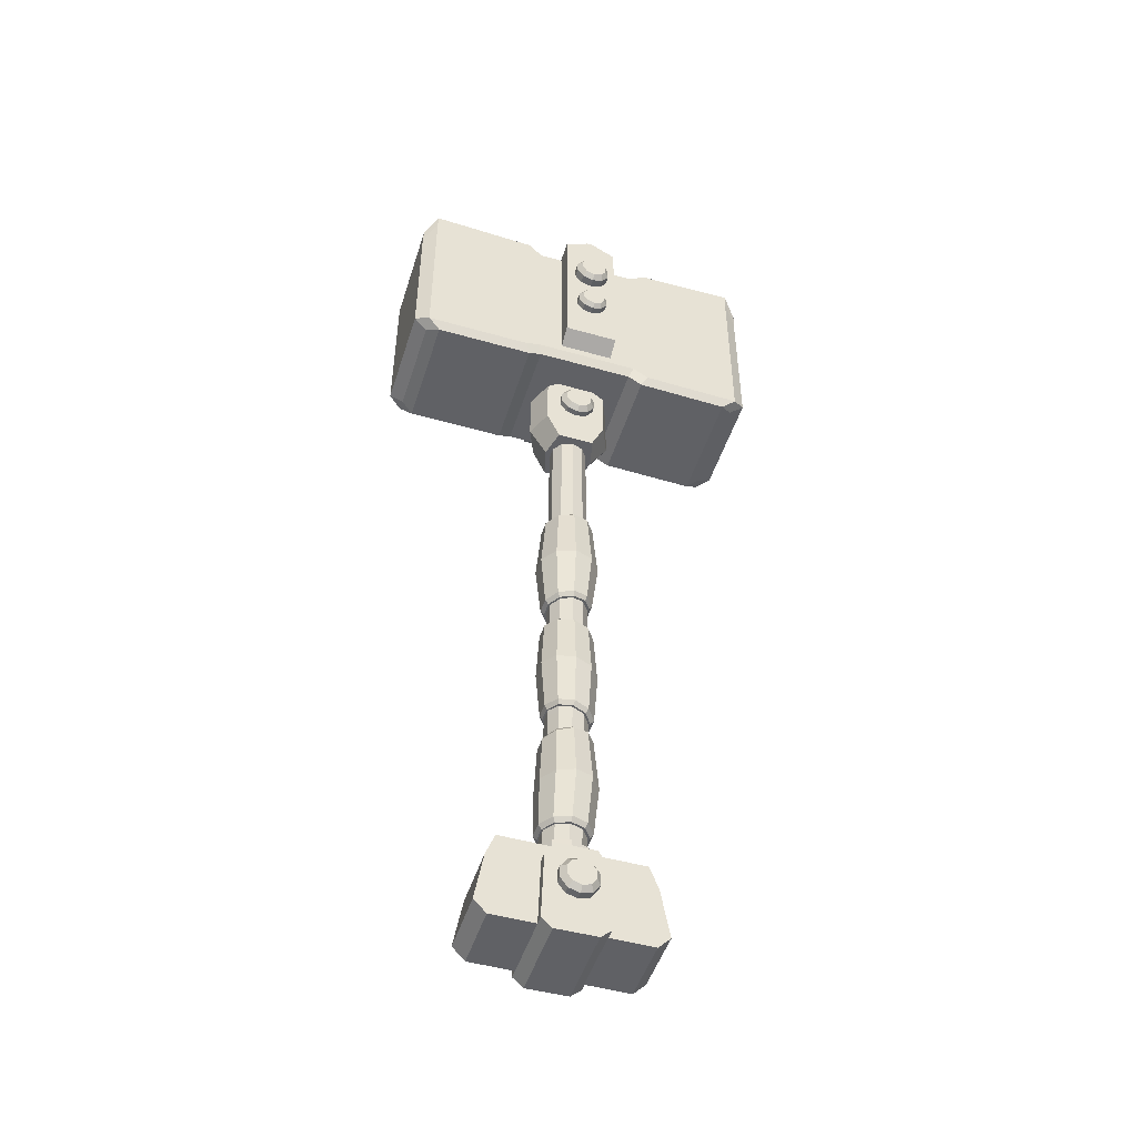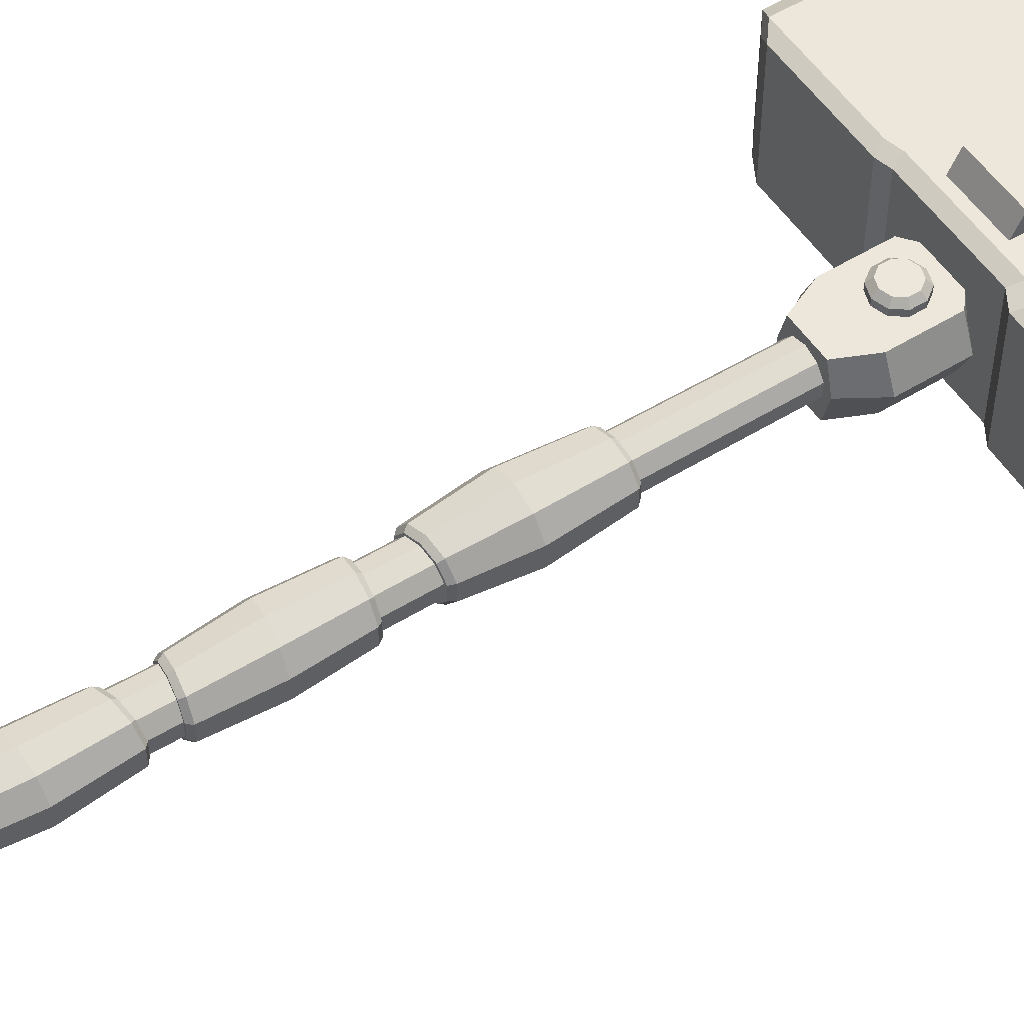
<metadata>
{"format":"obj","ext":"obj","renderer":"f3d","projection":"perspective","resolution":1024,"background":"white","views":[{"elev":-48.9,"azim":-17.5,"up":"+Y"},{"elev":53.5,"azim":56.7,"up":"+Z"}]}
</metadata>
<code>
o Hammer_2_Cylinder.001
v -0.02072 -2.056 -0.151
v 0.005438 1.006 -0.1384
v 0.04694 -2.056 -0.129
v 0.0657 1.006 -0.1188
v 0.08876 -2.056 -0.07146
v 0.1029 1.006 -0.06757
v 0.08876 -2.056 -0.000316
v 0.1029 1.006 -0.004211
v 0.04694 -2.056 0.05724
v 0.0657 1.006 0.04705
v -0.02072 -2.056 0.07923
v 0.005438 1.006 0.06663
v -0.08839 -2.056 0.05724
v -0.05482 1.006 0.04705
v -0.1302 -2.056 -0.000316
v -0.09206 1.006 -0.004211
v -0.1302 -2.056 -0.07146
v -0.09206 1.006 -0.06757
v -0.08839 -2.056 -0.129
v -0.05482 1.006 -0.1188
v -0.00226 -1.13 -0.1447
v 0.0617 -1.13 -0.1239
v 0.1012 -1.13 -0.06952
v 0.1012 -1.13 -0.002263
v 0.0617 -1.13 0.05214
v -0.00226 -1.13 0.07293
v -0.06622 -1.13 0.05214
v -0.1058 -1.13 -0.002263
v -0.1058 -1.13 -0.06952
v -0.06622 -1.13 -0.1239
v -0.4779 -2.483 0.143
v -0.4317 -2.215 0.143
v -0.4779 -2.483 -0.2012
v -0.4317 -2.215 -0.2012
v 0.4295 -2.483 0.143
v 0.3833 -2.215 0.143
v 0.4295 -2.483 -0.2012
v 0.3833 -2.215 -0.2012
v -0.4129 -2.55 0.143
v -0.4129 -2.55 -0.2012
v 0.3644 -2.55 0.143
v 0.3644 -2.55 -0.2012
v -0.3854 -2.096 0.143
v -0.3854 -2.096 -0.2012
v 0.337 -2.096 0.143
v 0.337 -2.096 -0.2012
v -0.01965 -2.145 -0.1823
v -0.01965 -2.007 -0.1823
v 0.06822 -2.145 -0.1537
v 0.06822 -2.007 -0.1537
v 0.1225 -2.145 -0.07897
v 0.1225 -2.007 -0.07897
v 0.1225 -2.145 0.01343
v 0.1225 -2.007 0.01343
v 0.06822 -2.145 0.08818
v 0.06822 -2.007 0.08818
v -0.01965 -2.145 0.1167
v -0.01965 -2.007 0.1167
v -0.1075 -2.145 0.08818
v -0.1075 -2.007 0.08818
v -0.1618 -2.145 0.01343
v -0.1618 -2.007 0.01343
v -0.1618 -2.145 -0.07897
v -0.1618 -2.007 -0.07897
v -0.1075 -2.145 -0.1537
v -0.1075 -2.007 -0.1537
v -0.1852 -2.55 0.1897
v -0.1724 -2.19 0.1897
v -0.1852 -2.55 -0.2467
v -0.1724 -2.19 -0.2467
v 0.1393 -2.547 0.1897
v 0.1298 -2.19 0.1897
v 0.1393 -2.547 -0.2467
v 0.1298 -2.19 -0.2467
v -0.1304 -2.597 0.1897
v -0.1304 -2.597 -0.2467
v 0.08493 -2.594 0.1897
v 0.08493 -2.594 -0.2467
v -0.1244 -2.108 0.1897
v -0.1244 -2.108 -0.2467
v 0.0818 -2.108 0.1897
v 0.0818 -2.108 -0.2467
v -0.01685 -2.232 0.2556
v 0.02699 -2.246 0.2556
v -0.01685 -2.207 0.1622
v -0.01685 -2.207 0.2283
v 0.04185 -2.226 0.1622
v 0.04185 -2.226 0.2283
v 0.07814 -2.276 0.1622
v 0.07814 -2.276 0.2283
v 0.07814 -2.338 0.1622
v 0.07814 -2.338 0.2283
v 0.04185 -2.388 0.1622
v 0.04185 -2.388 0.2283
v -0.01685 -2.407 0.1622
v -0.01685 -2.407 0.2283
v -0.07556 -2.388 0.1622
v -0.07556 -2.388 0.2283
v -0.1119 -2.338 0.1622
v -0.1119 -2.338 0.2283
v -0.1119 -2.276 0.1622
v -0.1119 -2.276 0.2283
v -0.07556 -2.226 0.1622
v -0.07556 -2.226 0.2283
v 0.05409 -2.284 0.2556
v 0.05409 -2.33 0.2556
v 0.02699 -2.367 0.2556
v -0.01685 -2.381 0.2556
v -0.0607 -2.367 0.2556
v -0.0878 -2.33 0.2556
v -0.0878 -2.284 0.2556
v -0.0607 -2.246 0.2556
v -0.1576 1.155 0.1052
v -0.1576 1.437 0.1052
v -0.1576 1.155 -0.1763
v -0.1576 1.437 -0.1763
v 0.1757 1.155 0.1052
v 0.1757 1.437 0.1052
v 0.1757 1.155 -0.1763
v 0.1757 1.437 -0.1763
v -0.08838 1.001 0.1052
v -0.08838 1.001 -0.1763
v 0.1065 1.001 0.1052
v 0.1065 1.001 -0.1763
v -0.2195 1.155 -0.03558
v -0.2195 1.437 -0.03558
v 0.2377 1.155 -0.03558
v 0.2377 1.437 -0.03558
v -0.1246 1.001 -0.03558
v 0.1427 1.001 -0.03558
v -0.08212 1.498 0.1052
v -0.08212 1.498 -0.1763
v 0.1002 1.498 0.1052
v 0.1002 1.498 -0.1763
v -0.116 1.498 -0.03558
v 0.1341 1.498 -0.03558
v -0.1354 1.635 0.3986
v -0.1362 2.523 0.3986
v -0.1354 1.635 -0.4697
v -0.1362 2.523 -0.4697
v 0.1604 1.635 0.3986
v 0.1612 2.523 0.3986
v 0.1604 1.635 -0.4697
v 0.1612 2.523 -0.4697
v -0.005568 2.597 0.3986
v -0.005568 2.597 -0.4697
v 0.03054 2.597 0.3986
v 0.03054 2.597 -0.4697
v -0.1354 1.532 0.1992
v -0.1354 1.532 -0.2704
v 0.1604 1.532 0.1992
v 0.1604 1.532 -0.2704
v -0.1354 1.517 0.1992
v -0.1354 1.517 -0.2704
v 0.1604 1.517 0.1992
v 0.1604 1.517 -0.2704
v -0.2737 1.54 0.3015
v -0.2737 2.436 0.3015
v -0.2737 1.54 -0.3727
v -0.2737 2.436 -0.3727
v 0.3018 1.54 0.3015
v 0.3018 2.436 0.3015
v 0.3018 1.54 -0.3727
v 0.3018 2.436 -0.3727
v 0.3855 1.49 0.3015
v 0.3855 2.465 0.3015
v 0.3855 1.49 -0.3727
v 0.3855 2.465 -0.3727
v -0.347 1.521 0.3015
v -0.347 2.48 0.3015
v -0.347 1.521 -0.3727
v -0.347 2.48 -0.3727
v 0.9258 1.477 0.3015
v 0.9258 2.48 0.3015
v 0.9258 1.477 -0.3727
v 0.9258 2.48 -0.3727
v -0.925 1.522 0.3015
v -0.925 2.51 0.3015
v -0.925 1.522 -0.3727
v -0.925 2.51 -0.3727
v -0.2701 2.486 0.3015
v -0.2701 2.486 -0.3727
v 0.3053 2.486 0.3015
v 0.3053 2.486 -0.3727
v 0.3891 2.548 0.3015
v 0.3891 2.548 -0.3727
v -0.3434 2.564 0.3015
v -0.3434 2.564 -0.3727
v 0.9294 2.563 0.3015
v 0.9294 2.563 -0.3727
v -0.9214 2.593 0.3015
v -0.9214 2.593 -0.3727
v 0.9949 1.507 0.2515
v 0.9949 2.365 0.2515
v 0.9949 1.507 -0.3227
v 0.9949 2.365 -0.3227
v -0.9979 1.553 0.2515
v -0.9979 2.399 0.2515
v -0.9979 1.553 -0.3227
v -0.9979 2.399 -0.3227
v 0.9979 2.436 0.2515
v 0.9979 2.436 -0.3227
v -0.9949 2.47 0.2515
v -0.9949 2.47 -0.3227
v -0.2546 1.485 0.2761
v -0.2546 1.485 -0.3473
v 0.2775 1.485 0.2761
v 0.2775 1.485 -0.3473
v 0.3549 1.439 0.2761
v 0.3549 1.439 -0.3473
v -0.3223 1.467 0.2761
v -0.3223 1.467 -0.3473
v 0.8545 1.426 0.2761
v 0.8545 1.426 -0.3473
v -0.8567 1.468 0.2761
v -0.8567 1.468 -0.3473
v 0.9183 1.454 0.2299
v 0.9183 1.454 -0.301
v -0.9242 1.497 0.2299
v -0.9242 1.497 -0.301
v 0.01361 1.396 0.1645
v 0.05745 1.382 0.1645
v 0.01361 1.421 0.07109
v 0.01361 1.421 0.1371
v 0.07232 1.402 0.07109
v 0.07232 1.402 0.1371
v 0.1086 1.352 0.07109
v 0.1086 1.352 0.1371
v 0.1086 1.291 0.07109
v 0.1086 1.291 0.1371
v 0.07232 1.241 0.07109
v 0.07232 1.241 0.1371
v 0.01361 1.222 0.07109
v 0.01361 1.222 0.1371
v -0.0451 1.241 0.07109
v -0.0451 1.241 0.1371
v -0.08139 1.291 0.07109
v -0.08139 1.291 0.1371
v -0.08139 1.352 0.07109
v -0.08139 1.352 0.1371
v -0.0451 1.402 0.07109
v -0.0451 1.402 0.1371
v 0.08455 1.344 0.1645
v 0.08455 1.298 0.1645
v 0.05745 1.261 0.1645
v 0.01361 1.247 0.1645
v -0.03024 1.261 0.1645
v -0.05733 1.298 0.1645
v -0.05733 1.344 0.1645
v -0.03024 1.382 0.1645
v 0.01361 2.002 0.4583
v 0.05162 1.99 0.4583
v 0.01361 2.024 0.3774
v 0.01361 2.024 0.4346
v 0.0645 2.008 0.3774
v 0.0645 2.008 0.4346
v 0.09596 1.964 0.3774
v 0.09596 1.964 0.4346
v 0.09596 1.911 0.3774
v 0.09596 1.911 0.4346
v 0.0645 1.868 0.3774
v 0.0645 1.868 0.4346
v 0.01361 1.851 0.3774
v 0.01361 1.851 0.4346
v -0.03729 1.868 0.3774
v -0.03729 1.868 0.4346
v -0.06875 1.911 0.3774
v -0.06875 1.911 0.4346
v -0.06875 1.964 0.3774
v -0.06875 1.964 0.4346
v -0.03729 2.008 0.3774
v -0.03729 2.008 0.4346
v 0.07511 1.958 0.4583
v 0.07511 1.918 0.4583
v 0.05162 1.885 0.4583
v 0.01361 1.873 0.4583
v -0.0244 1.885 0.4583
v -0.04789 1.918 0.4583
v -0.04789 1.958 0.4583
v -0.0244 1.99 0.4583
v 0.01361 2.309 0.4697
v 0.05732 2.295 0.4697
v 0.01361 2.335 0.3766
v 0.01361 2.335 0.4425
v 0.07214 2.315 0.3766
v 0.07214 2.315 0.4425
v 0.1083 2.266 0.3766
v 0.1083 2.266 0.4425
v 0.1083 2.204 0.3766
v 0.1083 2.204 0.4425
v 0.07214 2.154 0.3766
v 0.07214 2.154 0.4425
v 0.01361 2.135 0.3766
v 0.01361 2.135 0.4425
v -0.04493 2.154 0.3766
v -0.04493 2.154 0.4425
v -0.08111 2.204 0.3766
v -0.08111 2.204 0.4425
v -0.08111 2.266 0.3766
v -0.08111 2.266 0.4425
v -0.04493 2.315 0.3766
v -0.04493 2.315 0.4425
v 0.08434 2.258 0.4697
v 0.08434 2.212 0.4697
v 0.05732 2.175 0.4697
v 0.01361 2.161 0.4697
v -0.03011 2.175 0.4697
v -0.05713 2.212 0.4697
v -0.05713 2.258 0.4697
v -0.03011 2.295 0.4697
v -0.000965 -1.108 -0.1547
v 0.001538 -0.4913 -0.1574
v 0.06826 -1.117 -0.132
v 0.07275 -0.4978 -0.1342
v 0.111 -1.123 -0.07251
v 0.1168 -0.5019 -0.07336
v 0.111 -1.123 0.000986
v 0.1168 -0.5019 0.001838
v 0.06826 -1.117 0.06044
v 0.07275 -0.4978 0.06268
v -0.000965 -1.108 0.08316
v 0.001538 -0.4913 0.08592
v -0.07019 -1.098 0.06044
v -0.06968 -0.4847 0.06268
v -0.113 -1.092 0.000986
v -0.1137 -0.4806 0.001838
v -0.113 -1.092 -0.07251
v -0.1137 -0.4806 -0.07336
v -0.07019 -1.098 -0.132
v -0.06968 -0.4847 -0.1342
v 0.002166 -1.085 -0.1713
v -0.000336 -0.5115 -0.1748
v 0.08106 -0.519 -0.1483
v 0.08104 -1.096 -0.1454
v 0.1314 -0.5237 -0.07874
v 0.1298 -1.103 -0.07763
v 0.1314 -0.5237 0.007215
v 0.1298 -1.103 0.006109
v 0.08106 -0.519 0.07676
v 0.08104 -1.096 0.07386
v -0.000336 -0.5115 0.1033
v 0.002166 -1.085 0.09974
v -0.08174 -0.5039 0.07676
v -0.07671 -1.074 0.07386
v -0.132 -0.4993 0.007215
v -0.1255 -1.068 0.006109
v -0.132 -0.4993 -0.07874
v -0.1255 -1.068 -0.07763
v -0.08174 -0.5039 -0.1483
v -0.07671 -1.074 -0.1454
v 0.000915 -0.7984 -0.1923
v 0.09228 -0.809 -0.1624
v 0.1487 -0.8156 -0.08413
v 0.1487 -0.8156 0.0126
v 0.09228 -0.809 0.09086
v 0.000915 -0.7984 0.1208
v -0.09045 -0.7879 0.09086
v -0.1469 -0.7813 0.0126
v -0.1469 -0.7813 -0.08413
v -0.09045 -0.7879 -0.1624
v 0.002151 -0.3043 -0.1547
v -8.3e-05 0.3508 -0.1574
v 0.07139 -0.2947 -0.132
v 0.07128 0.3557 -0.1342
v 0.1142 -0.2888 -0.07251
v 0.1154 0.3586 -0.07336
v 0.1142 -0.2888 0.000985
v 0.1154 0.3586 0.001838
v 0.07139 -0.2947 0.06044
v 0.07128 0.3557 0.06268
v 0.002151 -0.3043 0.08316
v -8.3e-05 0.3508 0.08592
v -0.06709 -0.3139 0.06044
v -0.07144 0.346 0.06268
v -0.1099 -0.3198 0.000985
v -0.1155 0.343 0.001838
v -0.1099 -0.3198 -0.07251
v -0.1155 0.343 -0.07336
v -0.06709 -0.3139 -0.132
v -0.07144 0.346 -0.1342
v -0.00095 -0.2819 -0.1713
v 0.001285 0.3306 -0.1748
v 0.08285 0.3361 -0.1483
v 0.07794 -0.271 -0.1454
v 0.1333 0.3395 -0.07874
v 0.1267 -0.2643 -0.07763
v 0.1333 0.3395 0.007215
v 0.1267 -0.2643 0.006109
v 0.08285 0.3361 0.07676
v 0.07794 -0.271 0.07386
v 0.001285 0.3306 0.1033
v -0.00095 -0.2819 0.09974
v -0.08028 0.3251 0.07676
v -0.07984 -0.2929 0.07386
v -0.1307 0.3217 0.007215
v -0.1286 -0.2996 0.006109
v -0.1307 0.3217 -0.07874
v -0.1286 -0.2996 -0.07763
v -0.08028 0.3251 -0.1483
v -0.07984 -0.2929 -0.1454
v 0.000915 0.005022 -0.2014
v 0.09821 0.007341 -0.1698
v 0.1583 0.008774 -0.08694
v 0.1583 0.008774 0.01542
v 0.09821 0.007341 0.09823
v 0.000915 0.005022 0.1299
v -0.09638 0.002704 0.09823
v -0.1565 0.001271 0.01542
v -0.1565 0.001271 -0.08694
v -0.09638 0.002704 -0.1698
v -0.01358 -1.874 -0.1606
v -0.008626 -1.257 -0.1574
v 0.05976 -1.871 -0.1368
v 0.06161 -1.243 -0.1342
v 0.1051 -1.869 -0.07435
v 0.105 -1.235 -0.07336
v 0.1051 -1.869 0.002823
v 0.105 -1.235 0.001838
v 0.05976 -1.871 0.06525
v 0.06161 -1.243 0.06268
v -0.01358 -1.874 0.0891
v -0.008626 -1.257 0.08592
v -0.08692 -1.877 0.06525
v -0.07886 -1.27 0.06268
v -0.1322 -1.878 0.002823
v -0.1223 -1.279 0.001838
v -0.1322 -1.878 -0.07435
v -0.1223 -1.279 -0.07336
v -0.08692 -1.877 -0.1368
v -0.07886 -1.27 -0.1342
v -0.01447 -1.85 -0.178
v -0.004794 -1.277 -0.1748
v 0.07549 -1.261 -0.1483
v 0.0691 -1.847 -0.1509
v 0.1251 -1.252 -0.07874
v 0.1207 -1.845 -0.07973
v 0.1251 -1.252 0.007215
v 0.1207 -1.845 0.008202
v 0.07549 -1.261 0.07676
v 0.0691 -1.847 0.07934
v -0.004794 -1.277 0.1033
v -0.01447 -1.85 0.1065
v -0.08507 -1.292 0.07676
v -0.09803 -1.853 0.07934
v -0.1347 -1.302 0.007215
v -0.1497 -1.855 0.008202
v -0.1347 -1.302 -0.07874
v -0.1497 -1.855 -0.07973
v -0.08507 -1.292 -0.1483
v -0.09803 -1.853 -0.1509
v 0.000915 -1.564 -0.1923
v 0.09272 -1.558 -0.1624
v 0.1495 -1.555 -0.08413
v 0.1495 -1.555 0.0126
v 0.09272 -1.558 0.09086
v 0.000915 -1.564 0.1208
v -0.0909 -1.569 0.09086
v -0.1476 -1.573 0.0126
v -0.1476 -1.573 -0.08413
v -0.0909 -1.569 -0.1624
f 21 2 4 22
f 22 4 6 23
f 23 6 8 24
f 24 8 10 25
f 25 10 12 26
f 26 12 14 27
f 27 14 16 28
f 28 16 18 29
f 4 2 20 18 16 14 12 10 8 6
f 29 18 20 30
f 30 20 2 21
f 1 3 5 7 9 11 13 15 17 19
f 19 30 21 1
f 17 29 30 19
f 15 28 29 17
f 13 27 28 15
f 11 26 27 13
f 9 25 26 11
f 7 24 25 9
f 5 23 24 7
f 3 22 23 5
f 1 21 22 3
f 31 32 34 33
f 33 34 38 37
f 37 38 36 35
f 35 36 32 31
f 31 33 40 39
f 34 32 43 44
f 40 42 41 39
f 37 35 41 42
f 35 31 39 41
f 33 37 42 40
f 46 44 43 45
f 32 36 45 43
f 38 34 44 46
f 36 38 46 45
f 47 48 50 49
f 49 50 52 51
f 51 52 54 53
f 53 54 56 55
f 55 56 58 57
f 57 58 60 59
f 59 60 62 61
f 61 62 64 63
f 50 48 66 64 62 60 58 56 54 52
f 63 64 66 65
f 65 66 48 47
f 47 49 51 53 55 57 59 61 63 65
f 67 68 70 69
f 69 70 74 73
f 73 74 72 71
f 71 72 68 67
f 69 73 78 76
f 70 68 79 80
f 76 78 77 75
f 67 69 76 75
f 73 71 77 78
f 71 67 75 77
f 82 80 79 81
f 68 72 81 79
f 74 70 80 82
f 72 74 82 81
f 96 94 107 108
f 85 86 88 87
f 100 98 109 110
f 87 88 90 89
f 104 102 111 112
f 89 90 92 91
f 88 86 83 84
f 91 92 94 93
f 86 104 112 83
f 93 94 96 95
f 90 88 84 105
f 95 96 98 97
f 94 92 106 107
f 97 98 100 99
f 98 96 108 109
f 99 100 102 101
f 102 100 110 111
f 84 83 112 111 110 109 108 107 106 105
f 101 102 104 103
f 92 90 105 106
f 103 104 86 85
f 85 87 89 91 93 95 97 99 101 103
f 125 126 116 115
f 115 116 120 119
f 127 128 118 117
f 117 118 114 113
f 127 117 123 130
f 128 120 134 136
f 129 130 123 121
f 117 113 121 123
f 115 119 124 122
f 125 115 122 129
f 113 125 129 121
f 122 124 130 129
f 120 116 132 134
f 119 127 130 124
f 119 120 128 127
f 113 114 126 125
f 136 135 131 133
f 134 132 135 136
f 126 114 131 135
f 118 128 136 133
f 116 126 135 132
f 114 118 133 131
f 137 138 140 139
f 139 140 144 143
f 143 144 142 141
f 141 142 138 137
f 141 137 149 151
f 142 144 148 147
f 148 146 145 147
f 140 138 145 146
f 138 142 147 145
f 144 140 146 148
f 150 152 156 154
f 139 143 152 150
f 137 139 150 149
f 143 141 151 152
f 154 156 155 153
f 152 151 155 156
f 149 150 154 153
f 151 149 153 155
f 159 163 208 206
f 159 160 164 163
f 162 161 165 166
f 161 162 158 157
f 195 193 217 218
f 166 174 189 185
f 163 167 210 208
f 171 159 206 212
f 160 172 188 182
f 163 164 168 167
f 172 180 192 188
f 160 159 171 172
f 157 158 170 169
f 168 164 184 186
f 177 178 198 197
f 192 180 200 204
f 164 160 182 184
f 172 171 179 180
f 167 168 176 175
f 169 170 178 177
f 166 165 173 174
f 161 157 205 207
f 184 182 181 183
f 184 183 185 186
f 187 188 192 191
f 181 182 188 187
f 186 185 189 190
f 199 179 216 220
f 178 170 187 191
f 170 158 181 187
f 162 166 185 183
f 176 190 202 196
f 176 168 186 190
f 158 162 183 181
f 195 196 194 193
f 197 198 200 199
f 194 196 202 201
f 200 198 203 204
f 190 189 201 202
f 189 174 194 201
f 178 191 203 198
f 174 173 193 194
f 191 192 204 203
f 175 176 196 195
f 180 179 199 200
f 179 171 212 216
f 206 205 211 212
f 206 208 207 205
f 212 211 215 216
f 207 208 210 209
f 209 210 214 213
f 213 214 218 217
f 216 215 219 220
f 167 175 214 210
f 177 197 219 215
f 173 165 209 213
f 197 199 220 219
f 175 195 218 214
f 169 177 215 211
f 165 161 207 209
f 193 173 213 217
f 157 169 211 205
f 234 232 245 246
f 223 224 226 225
f 238 236 247 248
f 225 226 228 227
f 242 240 249 250
f 227 228 230 229
f 226 224 221 222
f 229 230 232 231
f 224 242 250 221
f 231 232 234 233
f 228 226 222 243
f 233 234 236 235
f 232 230 244 245
f 235 236 238 237
f 236 234 246 247
f 237 238 240 239
f 240 238 248 249
f 222 221 250 249 248 247 246 245 244 243
f 239 240 242 241
f 230 228 243 244
f 241 242 224 223
f 223 225 227 229 231 233 235 237 239 241
f 264 262 275 276
f 253 254 256 255
f 268 266 277 278
f 255 256 258 257
f 272 270 279 280
f 257 258 260 259
f 256 254 251 252
f 259 260 262 261
f 254 272 280 251
f 261 262 264 263
f 258 256 252 273
f 263 264 266 265
f 262 260 274 275
f 265 266 268 267
f 266 264 276 277
f 267 268 270 269
f 270 268 278 279
f 252 251 280 279 278 277 276 275 274 273
f 269 270 272 271
f 260 258 273 274
f 271 272 254 253
f 253 255 257 259 261 263 265 267 269 271
f 294 292 305 306
f 283 284 286 285
f 298 296 307 308
f 285 286 288 287
f 302 300 309 310
f 287 288 290 289
f 286 284 281 282
f 289 290 292 291
f 284 302 310 281
f 291 292 294 293
f 288 286 282 303
f 293 294 296 295
f 292 290 304 305
f 295 296 298 297
f 296 294 306 307
f 297 298 300 299
f 300 298 308 309
f 282 281 310 309 308 307 306 305 304 303
f 299 300 302 301
f 290 288 303 304
f 301 302 284 283
f 283 285 287 289 291 293 295 297 299 301
f 332 312 314 333
f 333 314 316 335
f 335 316 318 337
f 337 318 320 339
f 339 320 322 341
f 341 322 324 343
f 343 324 326 345
f 345 326 328 347
f 314 312 330 328 326 324 322 320 318 316
f 347 328 330 349
f 349 330 312 332
f 311 313 315 317 319 321 323 325 327 329
f 329 350 331 311
f 360 349 332 351
f 327 348 350 329
f 359 347 349 360
f 325 346 348 327
f 358 345 347 359
f 323 344 346 325
f 357 343 345 358
f 321 342 344 323
f 356 341 343 357
f 319 340 342 321
f 355 339 341 356
f 317 338 340 319
f 354 337 339 355
f 315 336 338 317
f 353 335 337 354
f 313 334 336 315
f 352 333 335 353
f 311 331 334 313
f 351 332 333 352
f 331 351 352 334
f 334 352 353 336
f 336 353 354 338
f 338 354 355 340
f 340 355 356 342
f 342 356 357 344
f 344 357 358 346
f 346 358 359 348
f 348 359 360 350
f 350 360 351 331
f 382 362 364 383
f 383 364 366 385
f 385 366 368 387
f 387 368 370 389
f 389 370 372 391
f 391 372 374 393
f 393 374 376 395
f 395 376 378 397
f 364 362 380 378 376 374 372 370 368 366
f 397 378 380 399
f 399 380 362 382
f 361 363 365 367 369 371 373 375 377 379
f 379 400 381 361
f 410 399 382 401
f 377 398 400 379
f 409 397 399 410
f 375 396 398 377
f 408 395 397 409
f 373 394 396 375
f 407 393 395 408
f 371 392 394 373
f 406 391 393 407
f 369 390 392 371
f 405 389 391 406
f 367 388 390 369
f 404 387 389 405
f 365 386 388 367
f 403 385 387 404
f 363 384 386 365
f 402 383 385 403
f 361 381 384 363
f 401 382 383 402
f 381 401 402 384
f 384 402 403 386
f 386 403 404 388
f 388 404 405 390
f 390 405 406 392
f 392 406 407 394
f 394 407 408 396
f 396 408 409 398
f 398 409 410 400
f 400 410 401 381
f 432 412 414 433
f 433 414 416 435
f 435 416 418 437
f 437 418 420 439
f 439 420 422 441
f 441 422 424 443
f 443 424 426 445
f 445 426 428 447
f 414 412 430 428 426 424 422 420 418 416
f 447 428 430 449
f 449 430 412 432
f 411 413 415 417 419 421 423 425 427 429
f 429 450 431 411
f 460 449 432 451
f 427 448 450 429
f 459 447 449 460
f 425 446 448 427
f 458 445 447 459
f 423 444 446 425
f 457 443 445 458
f 421 442 444 423
f 456 441 443 457
f 419 440 442 421
f 455 439 441 456
f 417 438 440 419
f 454 437 439 455
f 415 436 438 417
f 453 435 437 454
f 413 434 436 415
f 452 433 435 453
f 411 431 434 413
f 451 432 433 452
f 431 451 452 434
f 434 452 453 436
f 436 453 454 438
f 438 454 455 440
f 440 455 456 442
f 442 456 457 444
f 444 457 458 446
f 446 458 459 448
f 448 459 460 450
f 450 460 451 431

</code>
